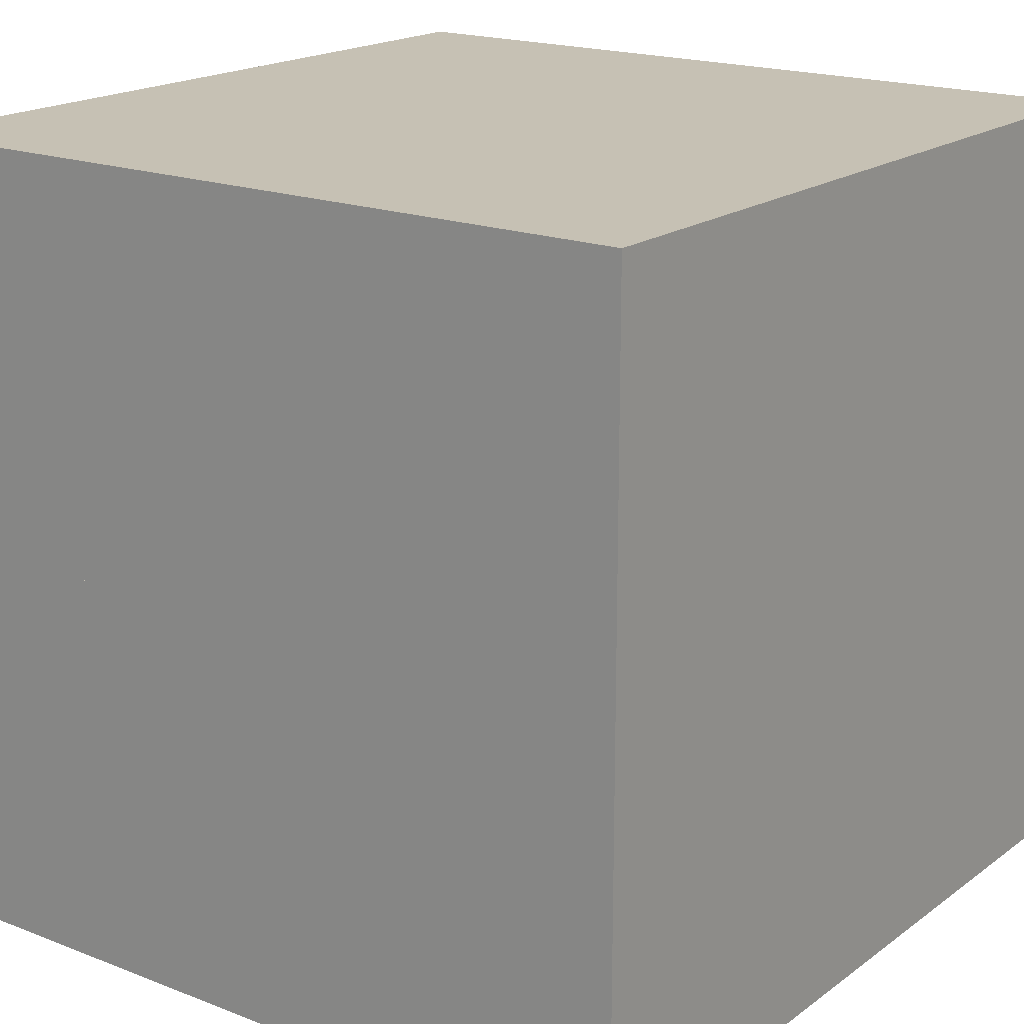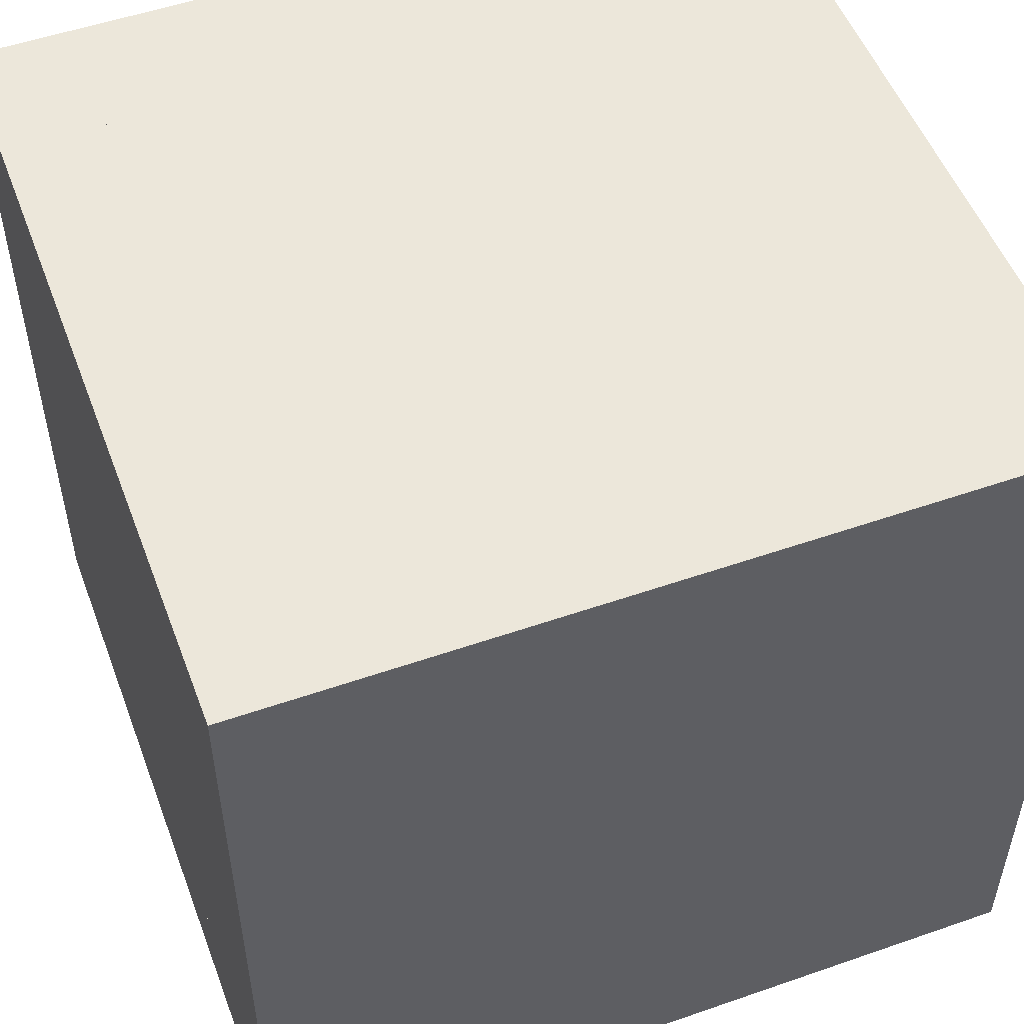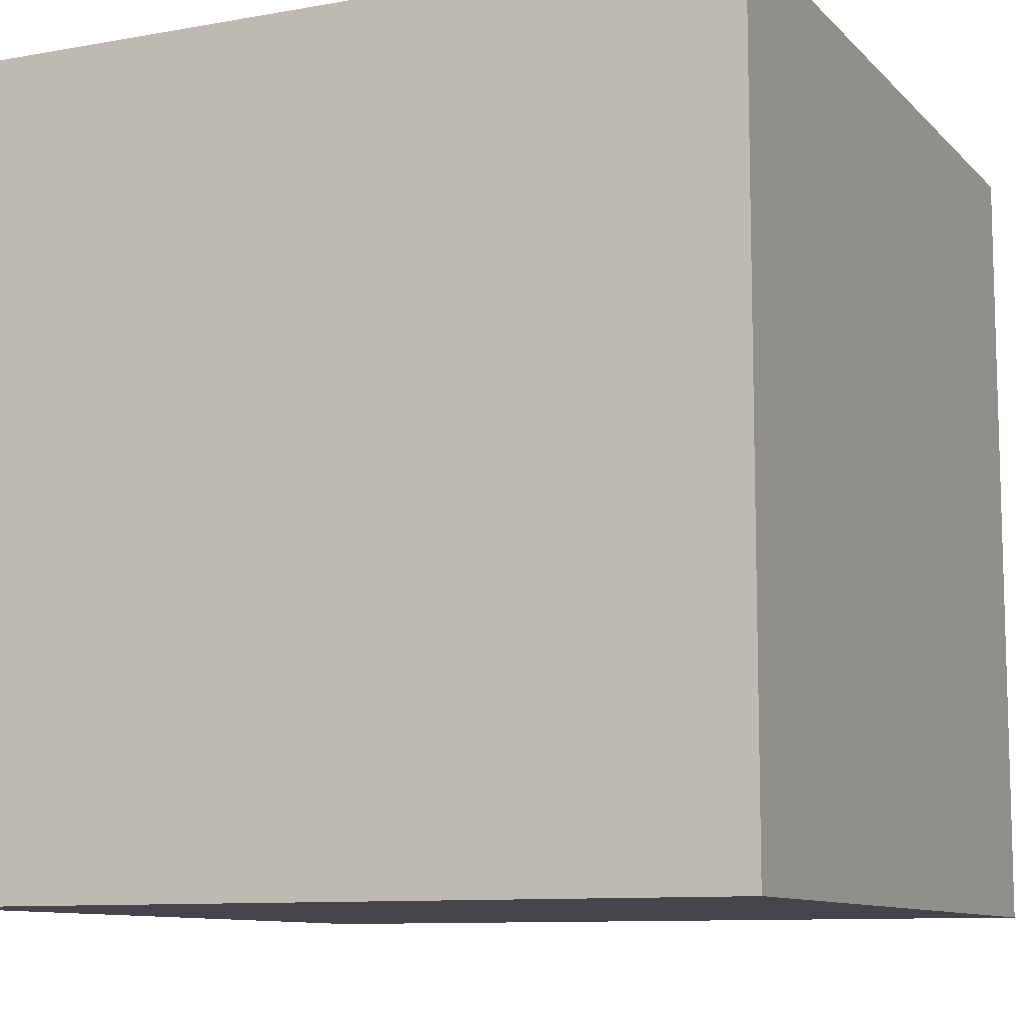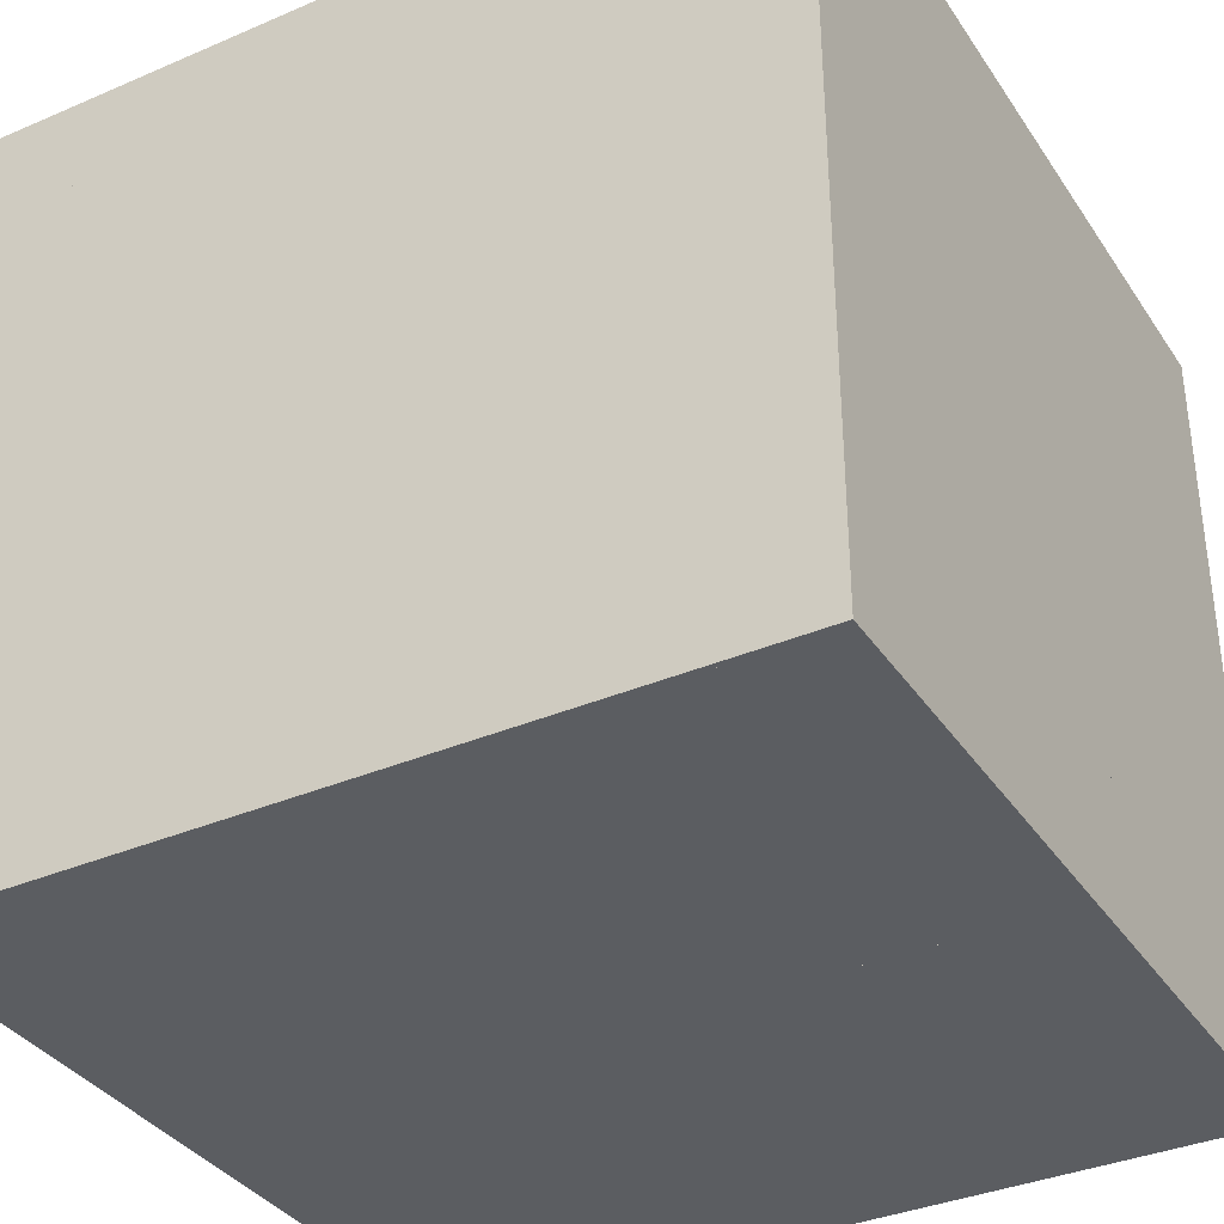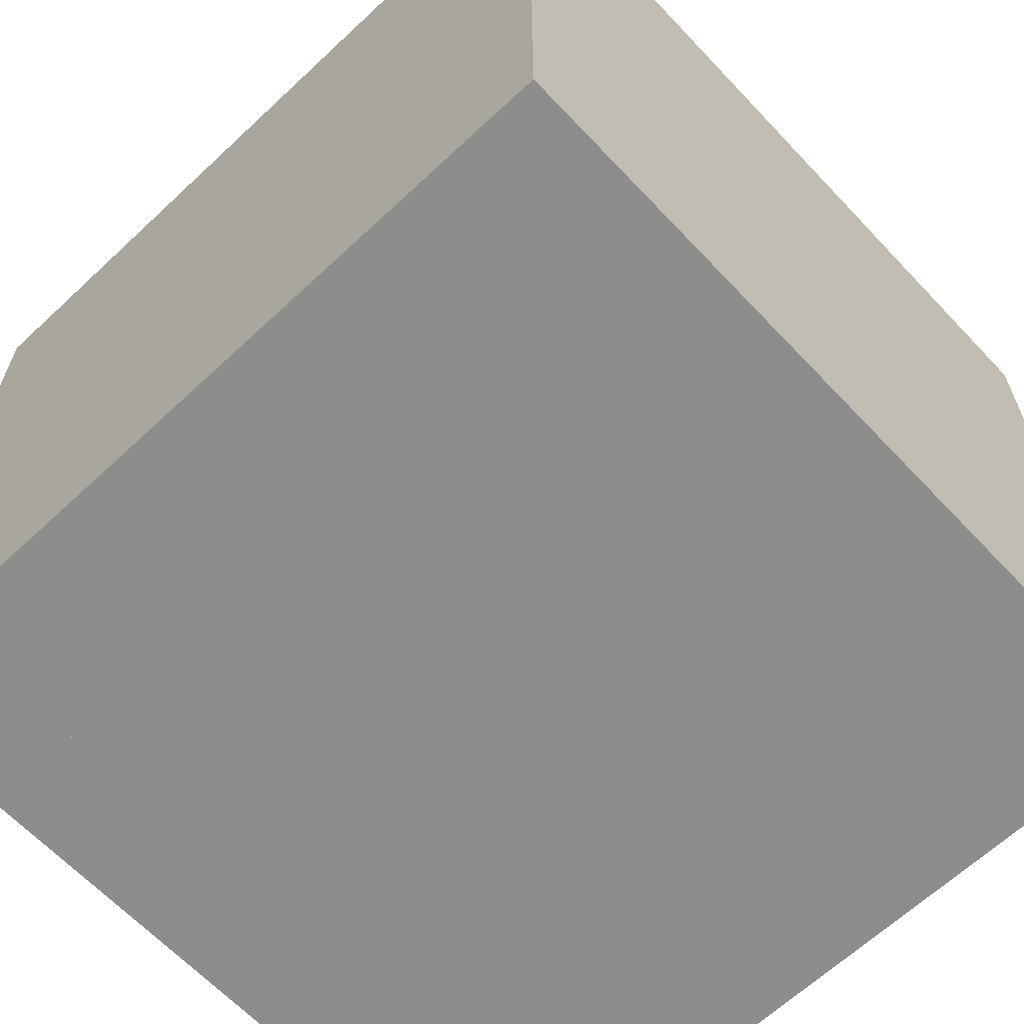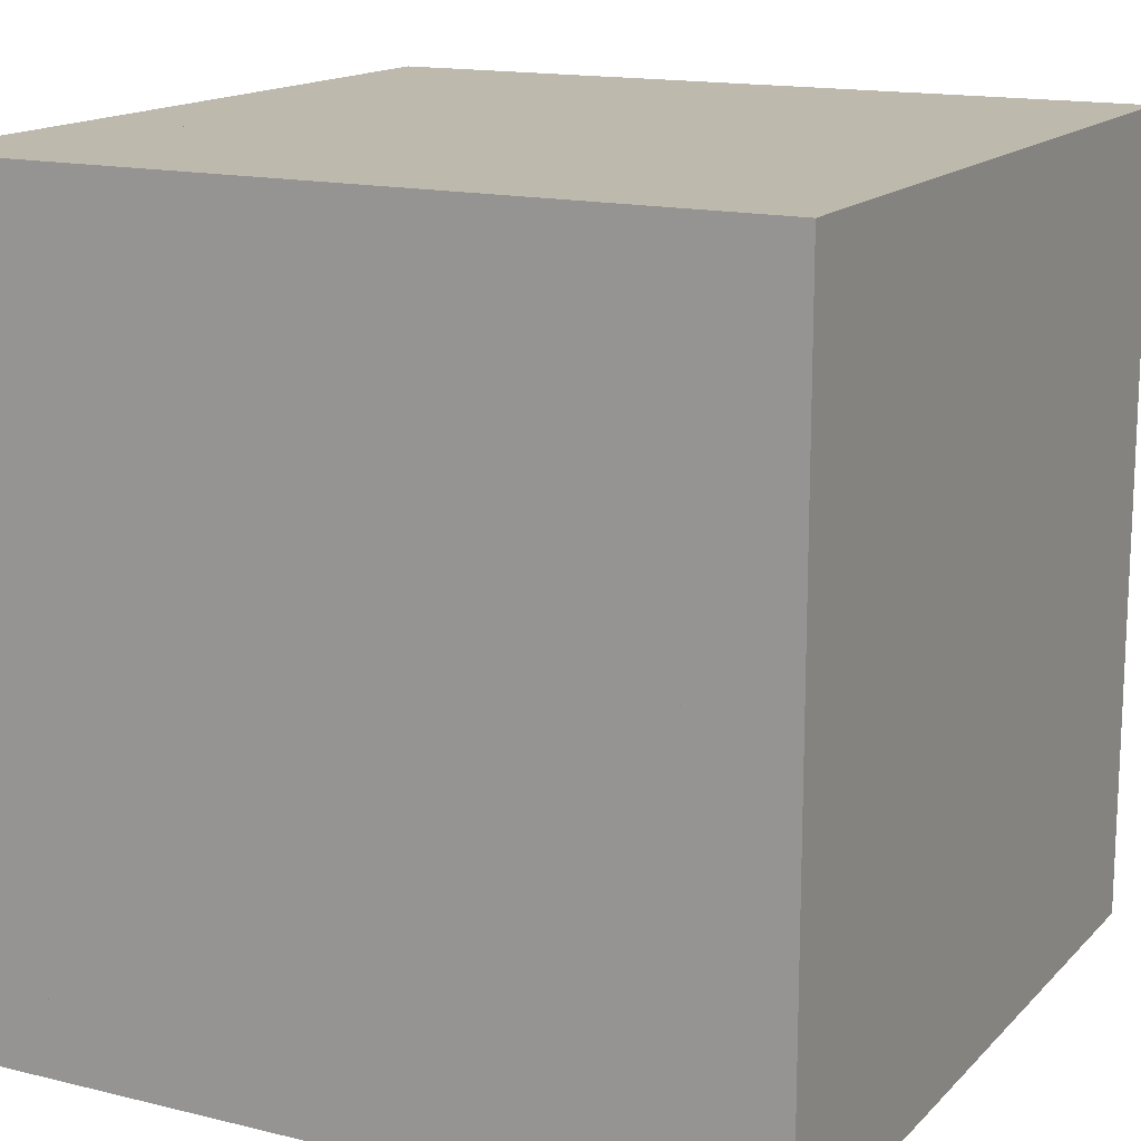
<metadata>
{"format":"obj","ext":"obj","renderer":"f3d","projection":"perspective","resolution":1024,"background":"white","views":[{"elev":18.6,"azim":126.5,"up":"+Z"},{"elev":52.5,"azim":159.5,"up":"+Y"},{"elev":-10.0,"azim":-155.3,"up":"+Z"},{"elev":-35.9,"azim":29.4,"up":"+Y"},{"elev":-64.5,"azim":-136.7,"up":"+Y"},{"elev":15.2,"azim":-152.5,"up":"+Y"}]}
</metadata>
<code>
v 0 0.1875 0.5
v 0 0.125 1
v 1 0.125 1
v 1 0.1875 0.5
v -1.192e-07 0.125 5.96e-08
v 1 0.125 0
v -1.192e-07 0 5.96e-08
v -1.192e-07 1 5.96e-08
v 1 1 0
v 1 0 0
v 1 0 1
v 1 1 1
v 0 1 1
v 0 0 1
v 0.125 0 5.96e-08
v 0.125 1 5.96e-08
v 0.125 1 1
v 0.125 0 1
v 0.875 0 1
v 0.875 1 1
v 0.875 1 0
v 0.875 0 0
v 0 0.9375 1
v -1.192e-07 0.9375 5.96e-08
v 1 0.9375 0
v 1 0.9375 1
v 0 0 0.5
v 0 1 0.5
v 1 1 0.5
v 1 0 0.5
g cep_priest_stainedglass_1x1
f 1 2 3 4
f 5 1 4 6
f 7 8 9 10
f 11 12 13 14
f 8 13 12 9
f 14 13 8 7
f 10 9 12 11
f 15 16 17 18
f 19 20 21 22
f 14 7 10 11
f 23 24 25 26
f 27 28 29 30
f 30 29 28 27

</code>
